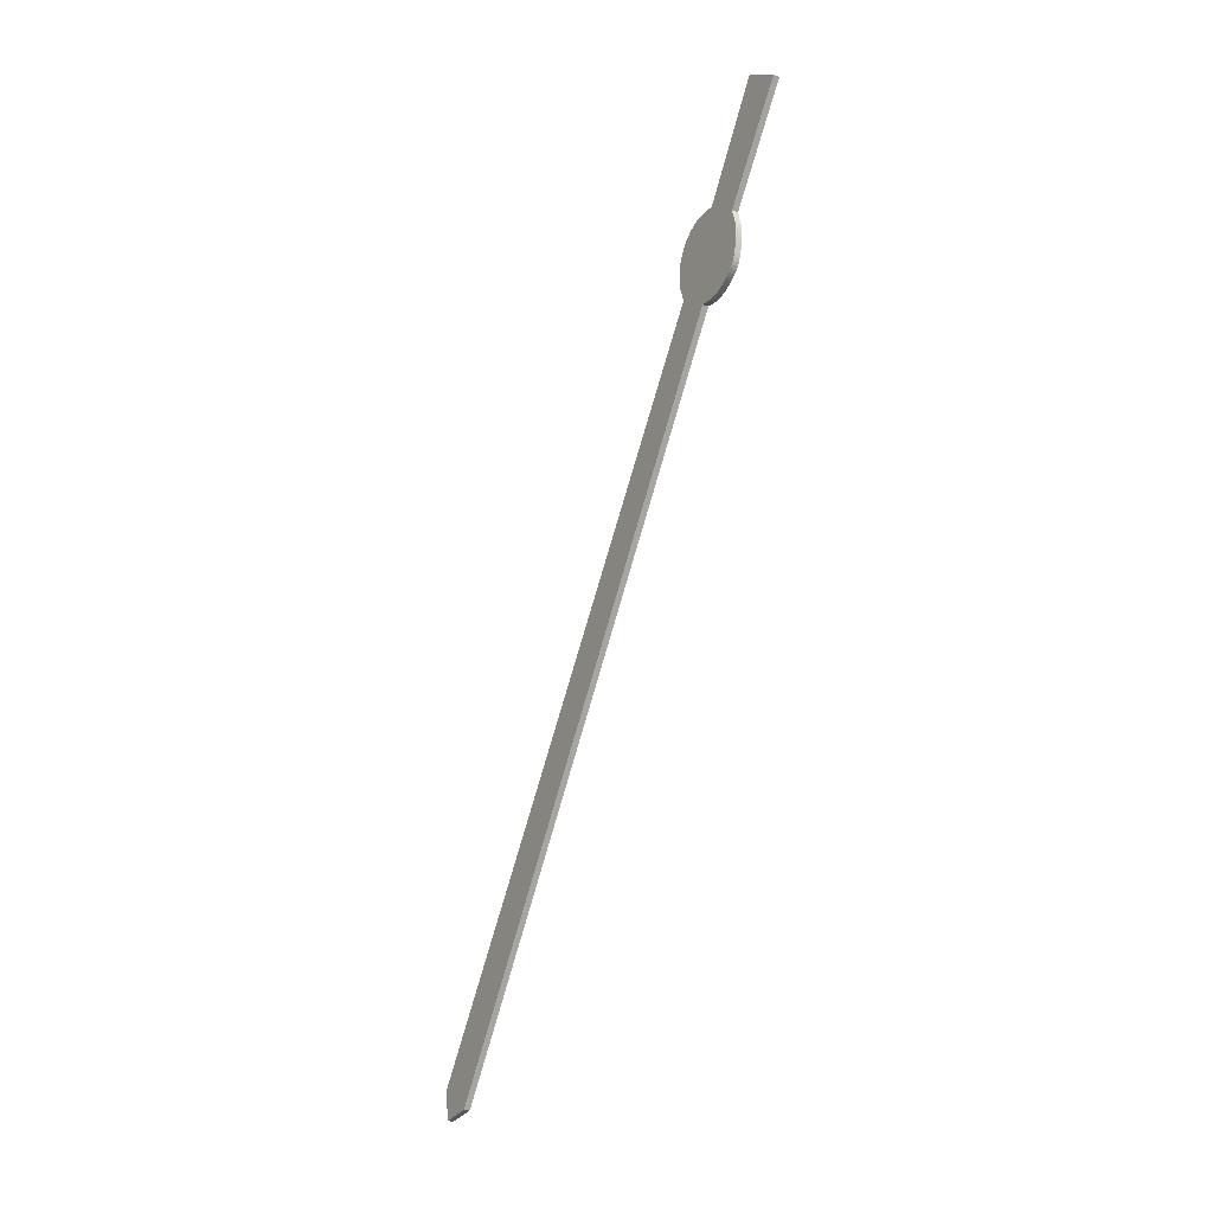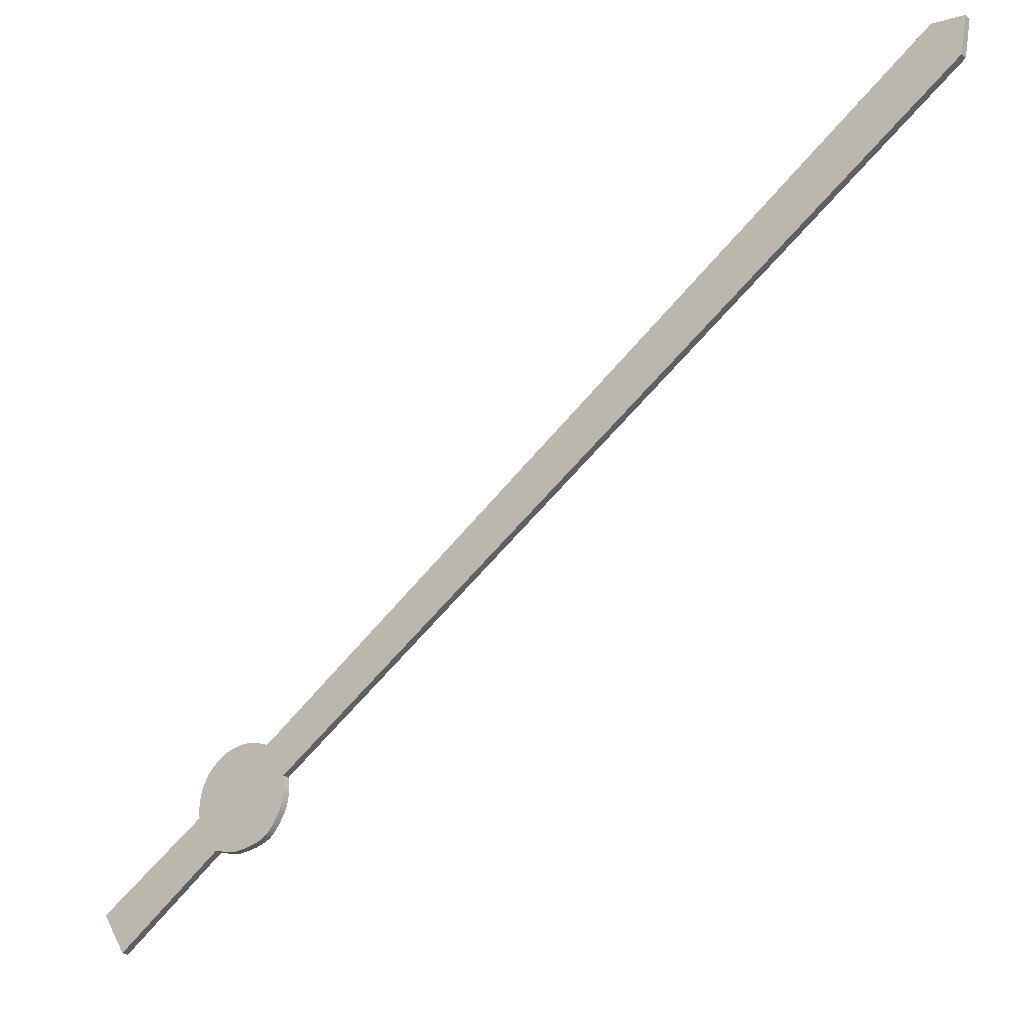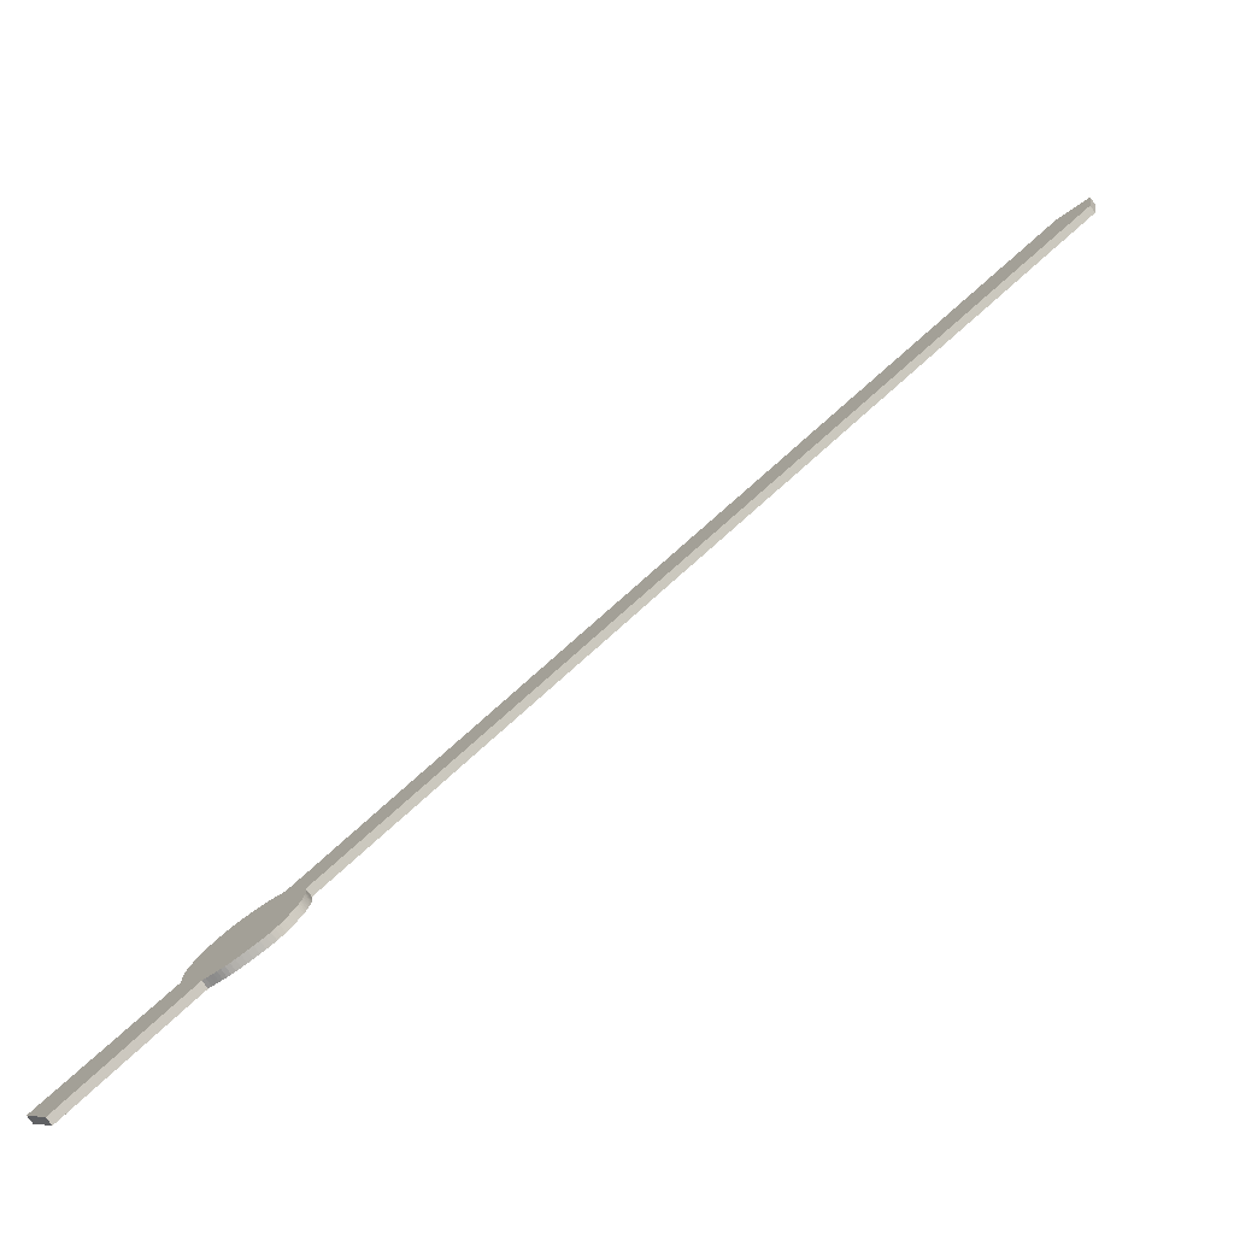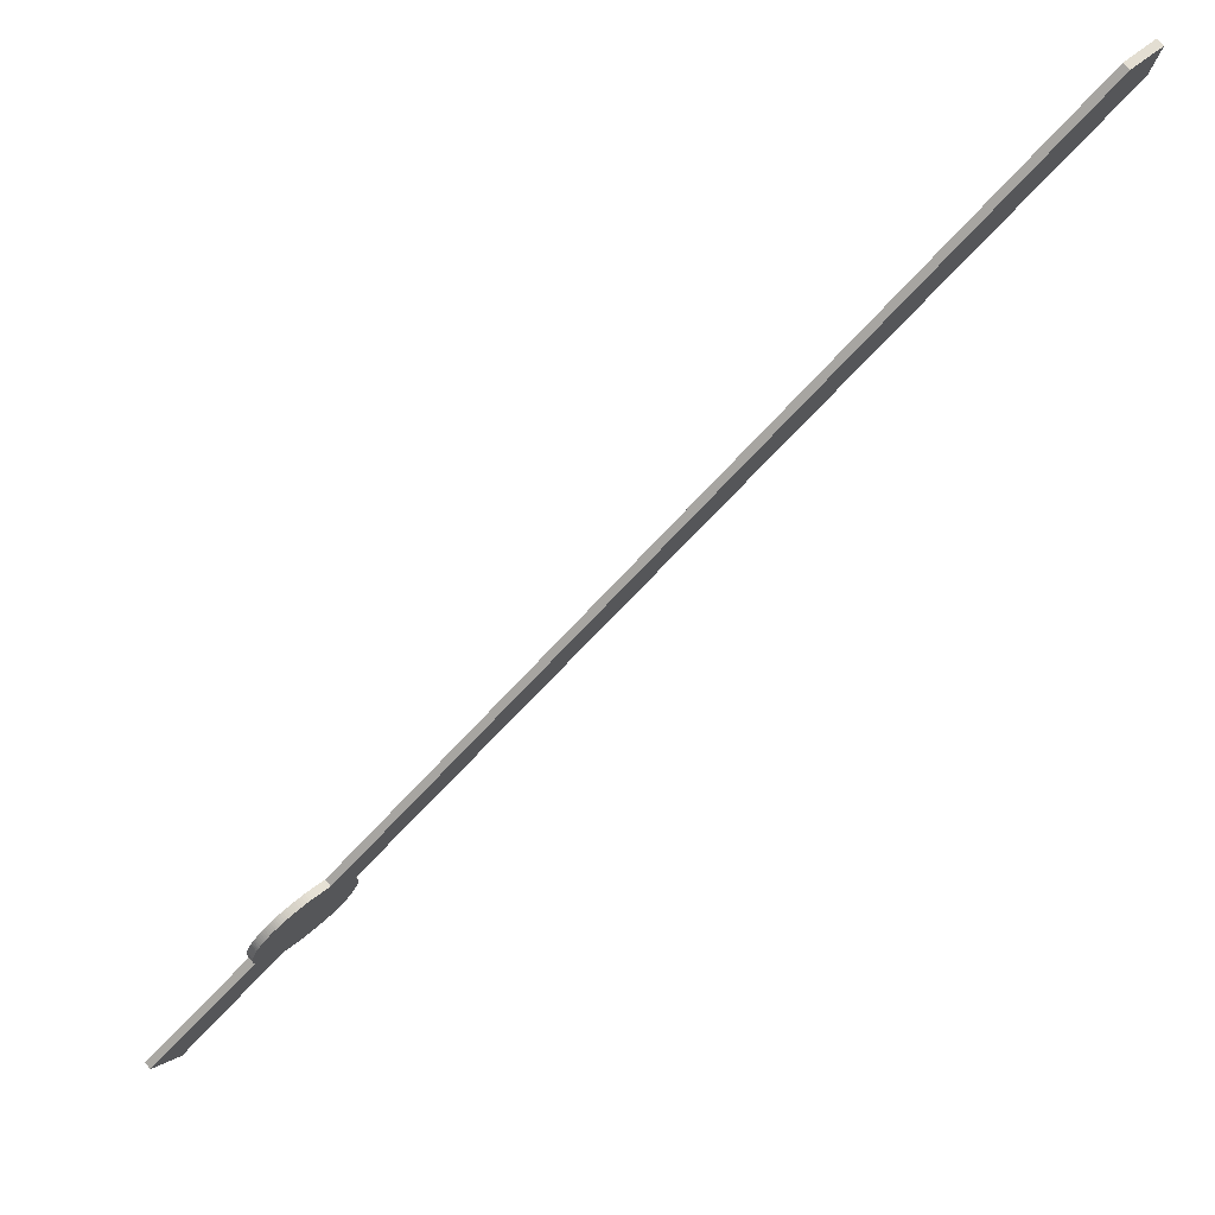
<metadata>
{"format":"obj","ext":"obj","renderer":"f3d","projection":"perspective","resolution":1024,"background":"white","views":[{"elev":-22.0,"azim":-31.8,"up":"+Z"},{"elev":-25.2,"azim":127.3,"up":"+Y"},{"elev":-78.1,"azim":125.5,"up":"+Y"},{"elev":73.7,"azim":50.5,"up":"+Y"}]}
</metadata>
<code>
o minute_Line008
v 0.1816 3.862 -2.298
v 0.1824 3.948 -2.426
v 0.1824 3.947 -2.43
v 0.1824 3.946 -2.434
v 0.1824 3.944 -2.437
v 0.1823 3.943 -2.441
v 0.1823 3.942 -2.445
v 0.1823 3.942 -2.449
v 0.1823 3.941 -2.453
v 0.1823 3.942 -2.458
v 0.1823 3.942 -2.464
v 0.1823 3.943 -2.47
v 0.1824 3.944 -2.475
v 0.1824 3.945 -2.481
v 0.1824 3.947 -2.486
v 0.1824 3.948 -2.491
v 0.1824 3.951 -2.495
v 0.1824 3.954 -2.498
v 0.1825 3.957 -2.501
v 0.1825 3.961 -2.504
v 0.1825 3.964 -2.506
v 0.1826 3.968 -2.509
v 0.1826 3.971 -2.511
v 0.1826 3.974 -2.512
v 0.1826 3.977 -2.514
v 0.1827 3.98 -2.515
v 0.1827 3.983 -2.516
v 0.1827 3.986 -2.516
v 0.1827 3.989 -2.517
v 0.1828 3.991 -2.517
v 0.1828 3.994 -2.517
v 0.1828 3.997 -2.517
v 0.1828 3.999 -2.517
v 0.1829 4.002 -2.517
v 0.1829 4.005 -2.516
v 0.1829 4.007 -2.516
v 0.1829 4.01 -2.516
v 0.1875 4.539 -3.335
v 0.1879 4.58 -3.343
v 0.188 4.585 -3.307
v 0.1833 4.048 -2.492
v 0.1833 4.049 -2.489
v 0.1833 4.05 -2.486
v 0.1833 4.051 -2.482
v 0.1833 4.053 -2.479
v 0.1833 4.054 -2.476
v 0.1833 4.054 -2.473
v 0.1833 4.055 -2.47
v 0.1833 4.055 -2.466
v 0.1833 4.056 -2.463
v 0.1833 4.056 -2.459
v 0.1833 4.056 -2.456
v 0.1833 4.055 -2.452
v 0.1833 4.055 -2.449
v 0.1833 4.054 -2.445
v 0.1833 4.054 -2.442
v 0.1833 4.053 -2.44
v 0.1833 4.052 -2.437
v 0.1833 4.051 -2.434
v 0.1833 4.05 -2.432
v 0.1833 4.049 -2.429
v 0.1833 4.047 -2.427
v 0.1832 4.045 -2.424
v 0.1832 4.044 -2.422
v 0.1832 4.042 -2.419
v 0.1832 4.04 -2.417
v 0.1832 4.038 -2.415
v 0.1832 4.035 -2.413
v 0.1831 4.033 -2.411
v 0.1831 4.031 -2.409
v 0.1831 4.029 -2.408
v 0.1831 4.026 -2.406
v 0.183 4.024 -2.405
v 0.183 4.021 -2.404
v 0.183 4.019 -2.403
v 0.183 4.016 -2.402
v 0.183 4.014 -2.401
v 0.1829 4.011 -2.401
v 0.1829 4.009 -2.4
v 0.1829 4.007 -2.4
v 0.1829 4.004 -2.4
v 0.1829 4.002 -2.4
v 0.1828 4 -2.4
v 0.1828 3.998 -2.399
v 0.1828 3.996 -2.4
v 0.1828 3.994 -2.4
v 0.1828 3.993 -2.4
v 0.1828 3.991 -2.4
v 0.1827 3.989 -2.4
v 0.1827 3.987 -2.4
v 0.182 3.907 -2.27
v 0.1896 3.862 -2.298
v 0.1904 3.948 -2.426
v 0.1904 3.947 -2.43
v 0.1903 3.945 -2.434
v 0.1903 3.944 -2.437
v 0.1903 3.943 -2.441
v 0.1903 3.942 -2.445
v 0.1903 3.942 -2.449
v 0.1903 3.941 -2.453
v 0.1903 3.942 -2.458
v 0.1903 3.942 -2.464
v 0.1903 3.943 -2.47
v 0.1903 3.944 -2.475
v 0.1903 3.945 -2.481
v 0.1904 3.946 -2.486
v 0.1904 3.948 -2.491
v 0.1904 3.951 -2.495
v 0.1904 3.954 -2.498
v 0.1904 3.957 -2.501
v 0.1905 3.961 -2.504
v 0.1905 3.964 -2.506
v 0.1905 3.968 -2.509
v 0.1906 3.971 -2.511
v 0.1906 3.974 -2.512
v 0.1906 3.977 -2.514
v 0.1906 3.98 -2.515
v 0.1907 3.983 -2.516
v 0.1907 3.986 -2.516
v 0.1907 3.989 -2.517
v 0.1907 3.991 -2.517
v 0.1908 3.994 -2.517
v 0.1908 3.997 -2.517
v 0.1908 3.999 -2.517
v 0.1908 4.002 -2.517
v 0.1909 4.005 -2.516
v 0.1909 4.007 -2.516
v 0.1909 4.01 -2.516
v 0.1955 4.539 -3.335
v 0.1959 4.58 -3.343
v 0.1959 4.585 -3.307
v 0.1912 4.048 -2.492
v 0.1912 4.049 -2.489
v 0.1913 4.05 -2.486
v 0.1913 4.051 -2.482
v 0.1913 4.052 -2.479
v 0.1913 4.054 -2.476
v 0.1913 4.054 -2.473
v 0.1913 4.055 -2.47
v 0.1913 4.055 -2.466
v 0.1913 4.056 -2.463
v 0.1913 4.056 -2.459
v 0.1913 4.055 -2.456
v 0.1913 4.055 -2.452
v 0.1913 4.055 -2.449
v 0.1913 4.054 -2.445
v 0.1913 4.054 -2.442
v 0.1913 4.053 -2.44
v 0.1913 4.052 -2.437
v 0.1913 4.051 -2.434
v 0.1913 4.05 -2.432
v 0.1912 4.048 -2.429
v 0.1912 4.047 -2.427
v 0.1912 4.045 -2.424
v 0.1912 4.044 -2.422
v 0.1912 4.042 -2.419
v 0.1912 4.04 -2.417
v 0.1911 4.038 -2.415
v 0.1911 4.035 -2.413
v 0.1911 4.033 -2.411
v 0.1911 4.031 -2.409
v 0.1911 4.028 -2.408
v 0.191 4.026 -2.406
v 0.191 4.024 -2.405
v 0.191 4.021 -2.404
v 0.191 4.019 -2.403
v 0.191 4.016 -2.402
v 0.1909 4.014 -2.401
v 0.1909 4.011 -2.401
v 0.1909 4.009 -2.4
v 0.1909 4.007 -2.4
v 0.1909 4.004 -2.4
v 0.1908 4.002 -2.4
v 0.1908 4 -2.4
v 0.1908 3.998 -2.399
v 0.1908 3.996 -2.4
v 0.1908 3.994 -2.4
v 0.1908 3.993 -2.4
v 0.1907 3.991 -2.4
v 0.1907 3.989 -2.4
v 0.1907 3.987 -2.4
v 0.19 3.907 -2.27
f 1 2 93
f 1 93 92
f 2 3 94
f 2 94 93
f 3 4 95
f 3 95 94
f 4 5 96
f 4 96 95
f 5 6 97
f 5 97 96
f 6 7 98
f 6 98 97
f 7 8 99
f 7 99 98
f 8 9 100
f 8 100 99
f 9 10 101
f 9 101 100
f 10 11 102
f 10 102 101
f 11 12 103
f 11 103 102
f 12 13 104
f 12 104 103
f 13 14 105
f 13 105 104
f 14 15 106
f 14 106 105
f 15 16 107
f 15 107 106
f 16 17 108
f 16 108 107
f 17 18 109
f 17 109 108
f 18 19 110
f 18 110 109
f 19 20 111
f 19 111 110
f 20 21 112
f 20 112 111
f 21 22 113
f 21 113 112
f 22 23 114
f 22 114 113
f 23 24 115
f 23 115 114
f 24 25 116
f 24 116 115
f 25 26 117
f 25 117 116
f 26 27 118
f 26 118 117
f 27 28 119
f 27 119 118
f 28 29 120
f 28 120 119
f 29 30 121
f 29 121 120
f 30 31 122
f 30 122 121
f 31 32 123
f 31 123 122
f 32 33 124
f 32 124 123
f 33 34 125
f 33 125 124
f 34 35 126
f 34 126 125
f 35 36 127
f 35 127 126
f 36 37 128
f 36 128 127
f 37 38 129
f 37 129 128
f 38 39 130
f 38 130 129
f 39 40 131
f 39 131 130
f 40 41 132
f 40 132 131
f 41 42 133
f 41 133 132
f 42 43 134
f 42 134 133
f 43 44 135
f 43 135 134
f 44 45 136
f 44 136 135
f 45 46 137
f 45 137 136
f 46 47 138
f 46 138 137
f 47 48 139
f 47 139 138
f 48 49 140
f 48 140 139
f 49 50 141
f 49 141 140
f 50 51 142
f 50 142 141
f 51 52 143
f 51 143 142
f 52 53 144
f 52 144 143
f 53 54 145
f 53 145 144
f 54 55 146
f 54 146 145
f 55 56 147
f 55 147 146
f 56 57 148
f 56 148 147
f 57 58 149
f 57 149 148
f 58 59 150
f 58 150 149
f 59 60 151
f 59 151 150
f 60 61 152
f 60 152 151
f 61 62 153
f 61 153 152
f 62 63 154
f 62 154 153
f 63 64 155
f 63 155 154
f 64 65 156
f 64 156 155
f 65 66 157
f 65 157 156
f 66 67 158
f 66 158 157
f 67 68 159
f 67 159 158
f 68 69 160
f 68 160 159
f 69 70 161
f 69 161 160
f 70 71 162
f 70 162 161
f 71 72 163
f 71 163 162
f 72 73 164
f 72 164 163
f 73 74 165
f 73 165 164
f 74 75 166
f 74 166 165
f 75 76 167
f 75 167 166
f 76 77 168
f 76 168 167
f 77 78 169
f 77 169 168
f 78 79 170
f 78 170 169
f 79 80 171
f 79 171 170
f 80 81 172
f 80 172 171
f 81 82 173
f 81 173 172
f 82 83 174
f 82 174 173
f 83 84 175
f 83 175 174
f 84 85 176
f 84 176 175
f 85 86 177
f 85 177 176
f 86 87 178
f 86 178 177
f 87 88 179
f 87 179 178
f 88 89 180
f 88 180 179
f 89 90 181
f 89 181 180
f 90 91 182
f 90 182 181
f 91 1 92
f 91 92 182
f 1 91 2
f 90 2 91
f 38 40 39
f 38 41 40
f 37 41 38
f 90 3 2
f 37 42 41
f 90 4 3
f 37 43 42
f 89 4 90
f 89 5 4
f 88 5 89
f 88 6 5
f 88 7 6
f 88 8 7
f 88 9 8
f 88 10 9
f 88 11 10
f 87 11 88
f 86 11 87
f 85 11 86
f 84 11 85
f 83 11 84
f 82 11 83
f 81 11 82
f 80 11 81
f 79 11 80
f 78 11 79
f 77 11 78
f 76 11 77
f 75 11 76
f 74 11 75
f 73 11 74
f 72 11 73
f 71 11 72
f 70 11 71
f 69 11 70
f 68 11 69
f 67 11 68
f 66 11 67
f 65 11 66
f 64 11 65
f 63 11 64
f 62 11 63
f 61 11 62
f 60 11 61
f 59 11 60
f 58 11 59
f 57 11 58
f 56 11 57
f 55 11 56
f 54 11 55
f 53 11 54
f 52 11 53
f 52 12 11
f 51 12 52
f 50 12 51
f 49 12 50
f 48 12 49
f 47 12 48
f 46 12 47
f 45 12 46
f 44 12 45
f 44 13 12
f 43 13 44
f 37 13 43
f 36 13 37
f 35 13 36
f 34 13 35
f 34 14 13
f 33 14 34
f 32 14 33
f 31 14 32
f 30 14 31
f 29 14 30
f 28 14 29
f 27 14 28
f 26 14 27
f 25 14 26
f 24 14 25
f 23 14 24
f 22 14 23
f 21 14 22
f 20 14 21
f 19 14 20
f 19 15 14
f 18 15 19
f 18 16 15
f 18 17 16
f 182 92 93
f 181 182 93
f 129 130 131
f 129 131 132
f 128 129 132
f 181 93 94
f 128 132 133
f 181 94 95
f 128 133 134
f 180 181 95
f 180 95 96
f 179 180 96
f 179 96 97
f 179 97 98
f 179 98 99
f 179 99 100
f 179 100 101
f 179 101 102
f 178 179 102
f 177 178 102
f 176 177 102
f 175 176 102
f 174 175 102
f 173 174 102
f 172 173 102
f 171 172 102
f 170 171 102
f 169 170 102
f 168 169 102
f 167 168 102
f 166 167 102
f 165 166 102
f 164 165 102
f 163 164 102
f 162 163 102
f 161 162 102
f 160 161 102
f 159 160 102
f 158 159 102
f 157 158 102
f 156 157 102
f 155 156 102
f 154 155 102
f 153 154 102
f 152 153 102
f 151 152 102
f 150 151 102
f 149 150 102
f 148 149 102
f 147 148 102
f 146 147 102
f 145 146 102
f 144 145 102
f 143 144 102
f 143 102 103
f 142 143 103
f 141 142 103
f 140 141 103
f 139 140 103
f 138 139 103
f 137 138 103
f 136 137 103
f 135 136 103
f 135 103 104
f 134 135 104
f 128 134 104
f 127 128 104
f 126 127 104
f 125 126 104
f 125 104 105
f 124 125 105
f 123 124 105
f 122 123 105
f 121 122 105
f 120 121 105
f 119 120 105
f 118 119 105
f 117 118 105
f 116 117 105
f 115 116 105
f 114 115 105
f 113 114 105
f 112 113 105
f 111 112 105
f 110 111 105
f 110 105 106
f 109 110 106
f 109 106 107
f 109 107 108

</code>
